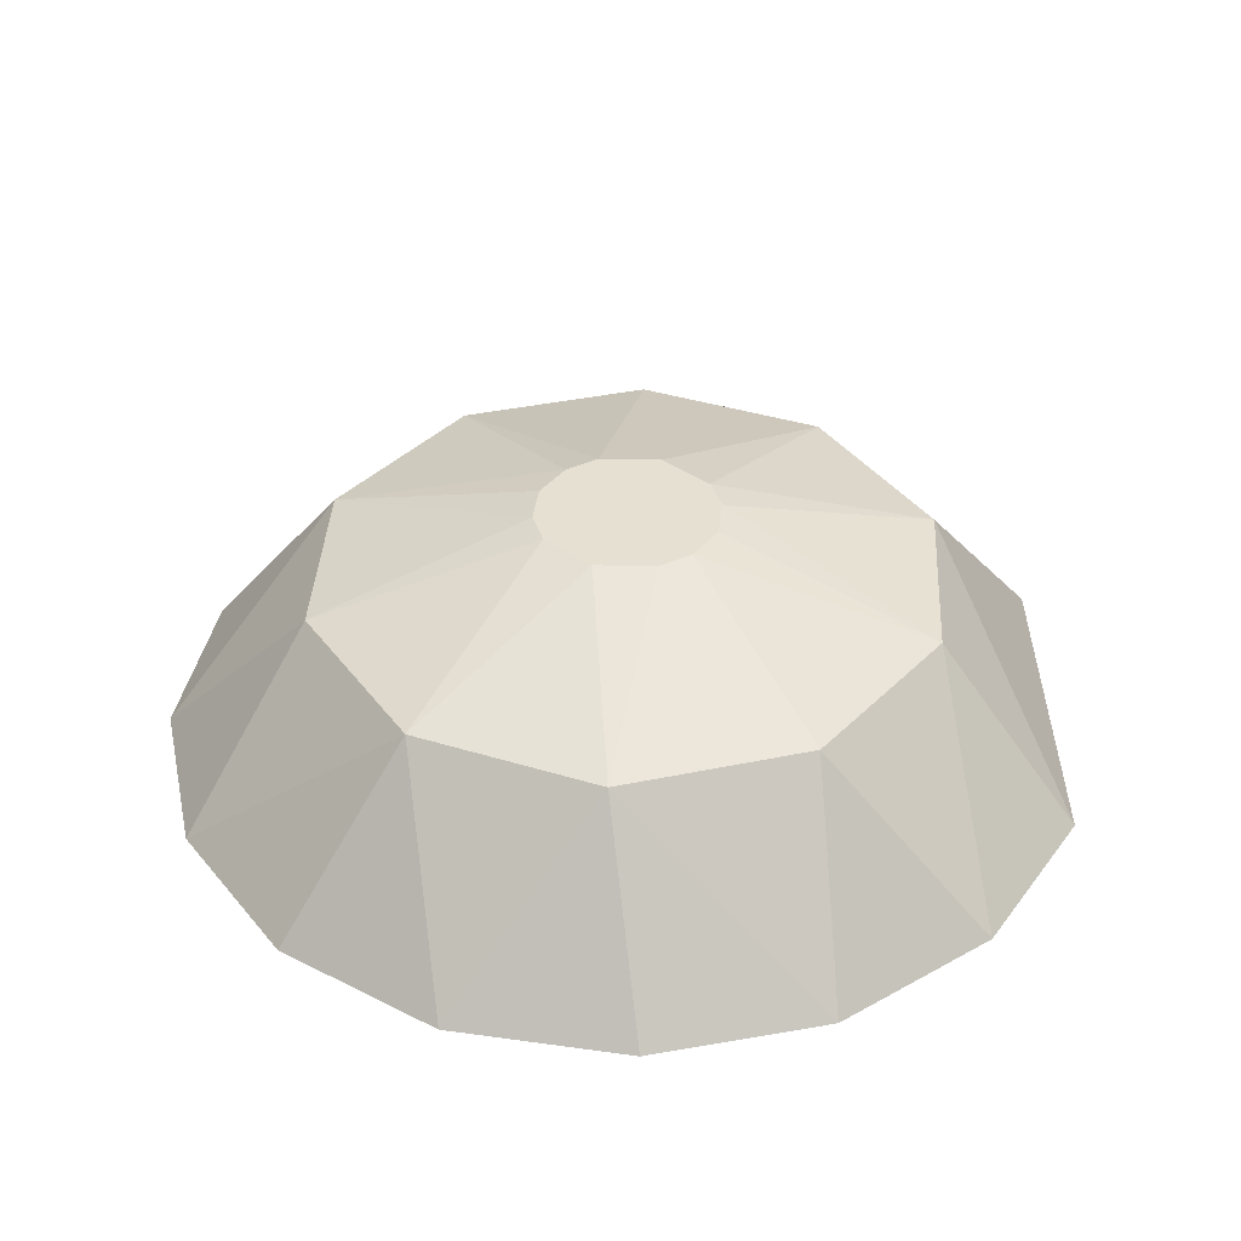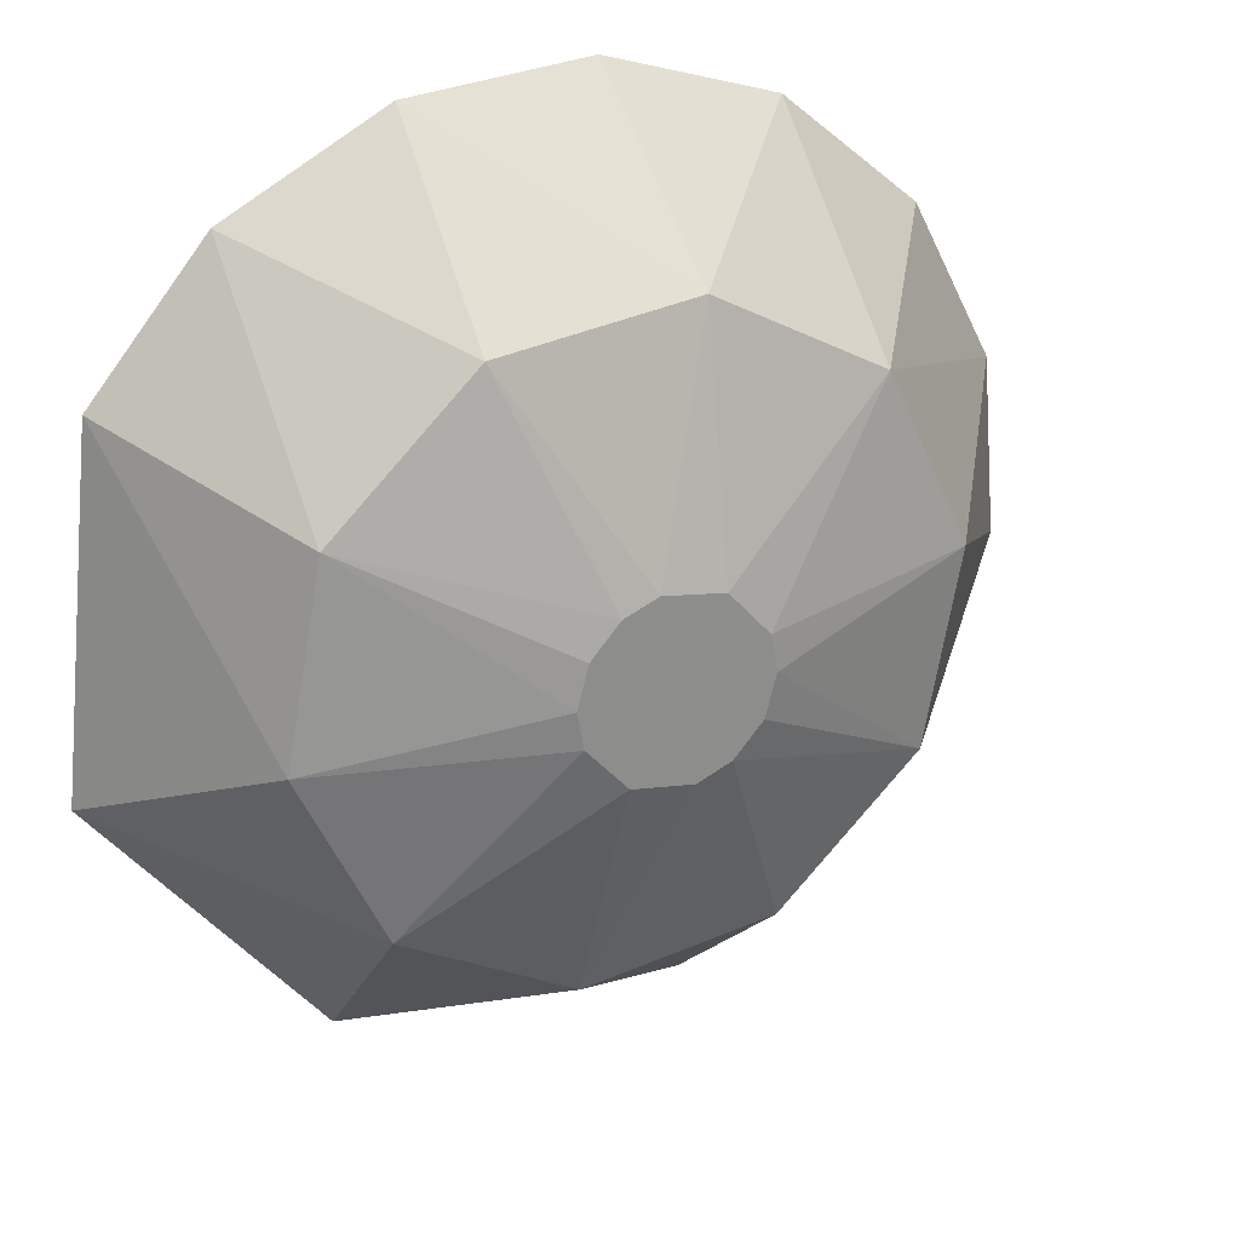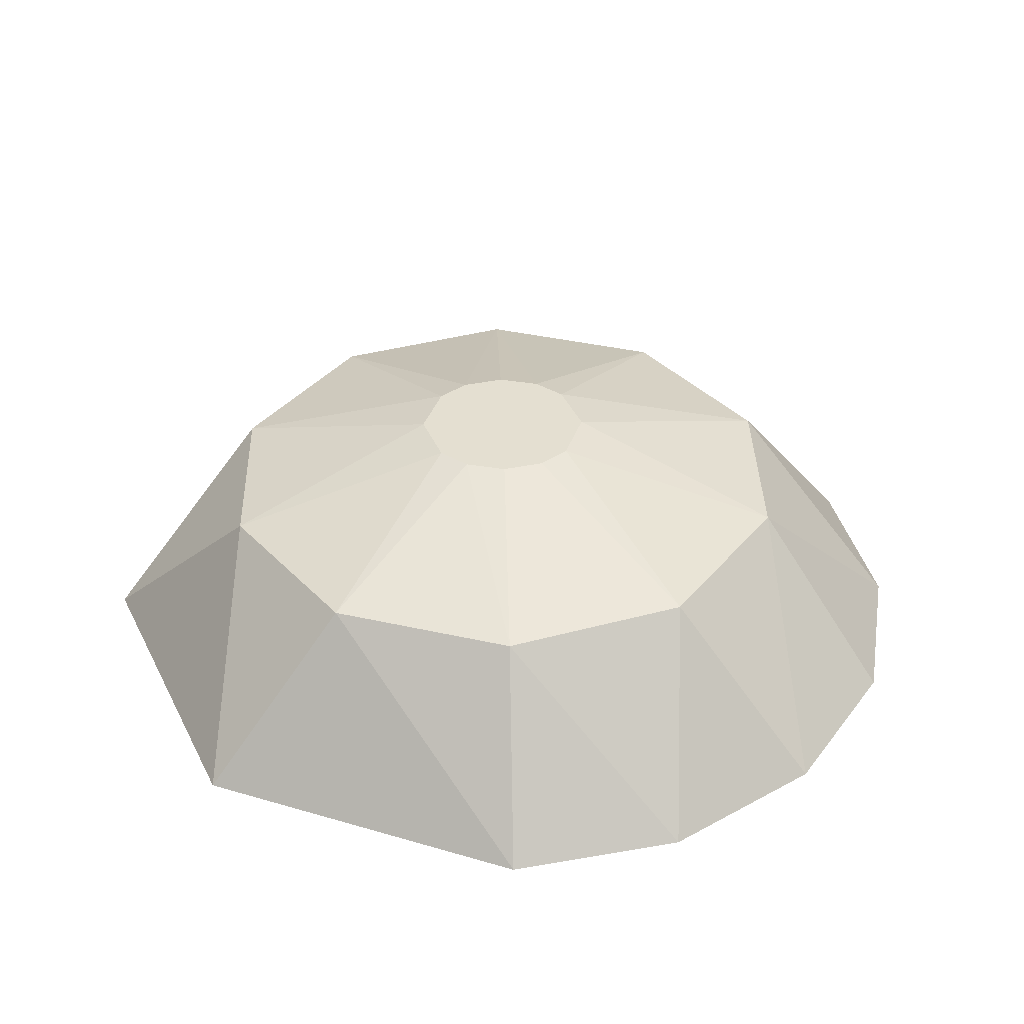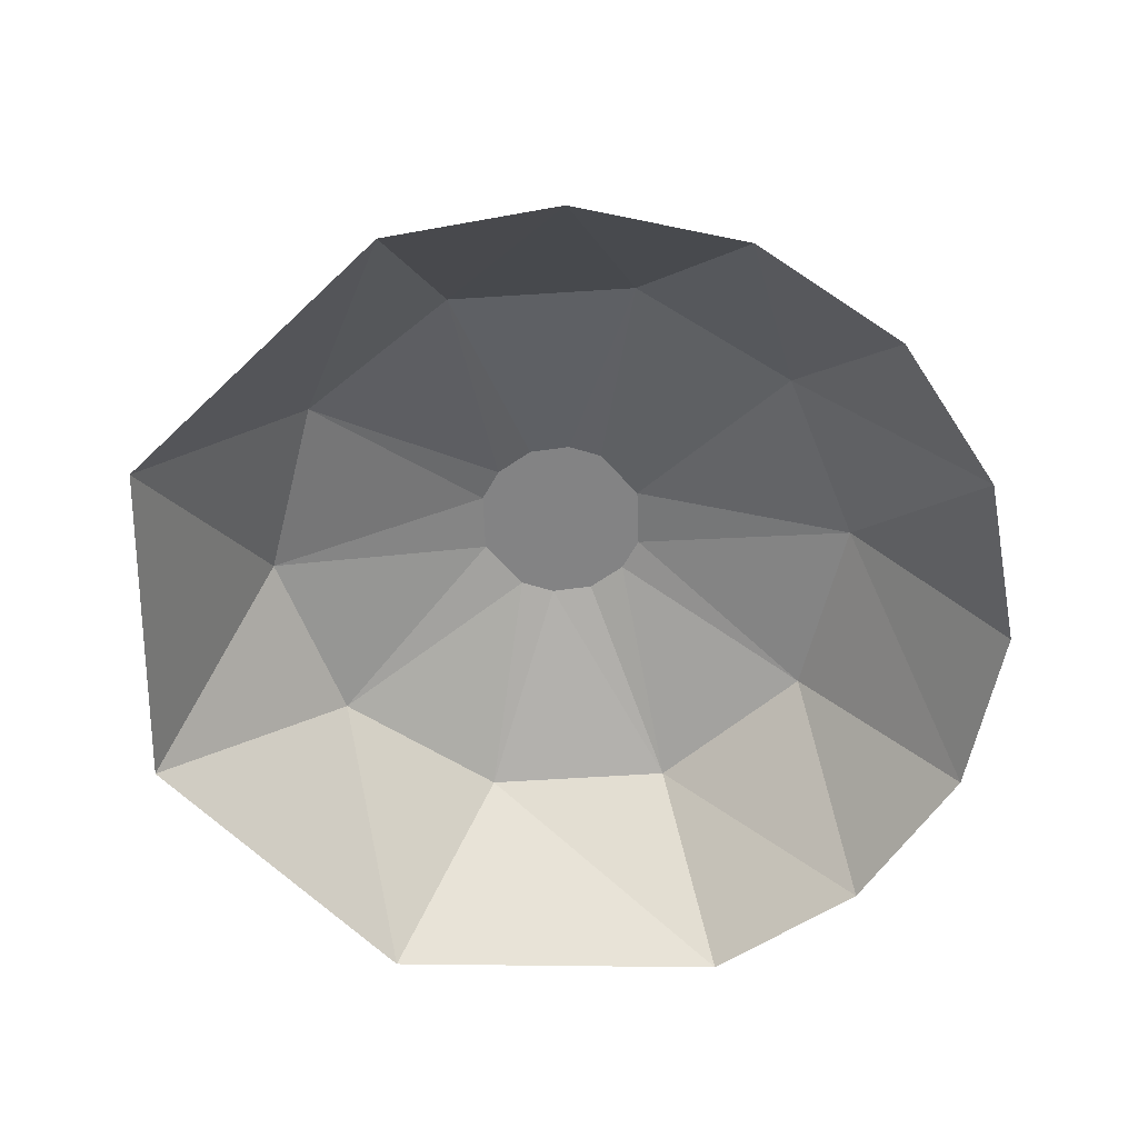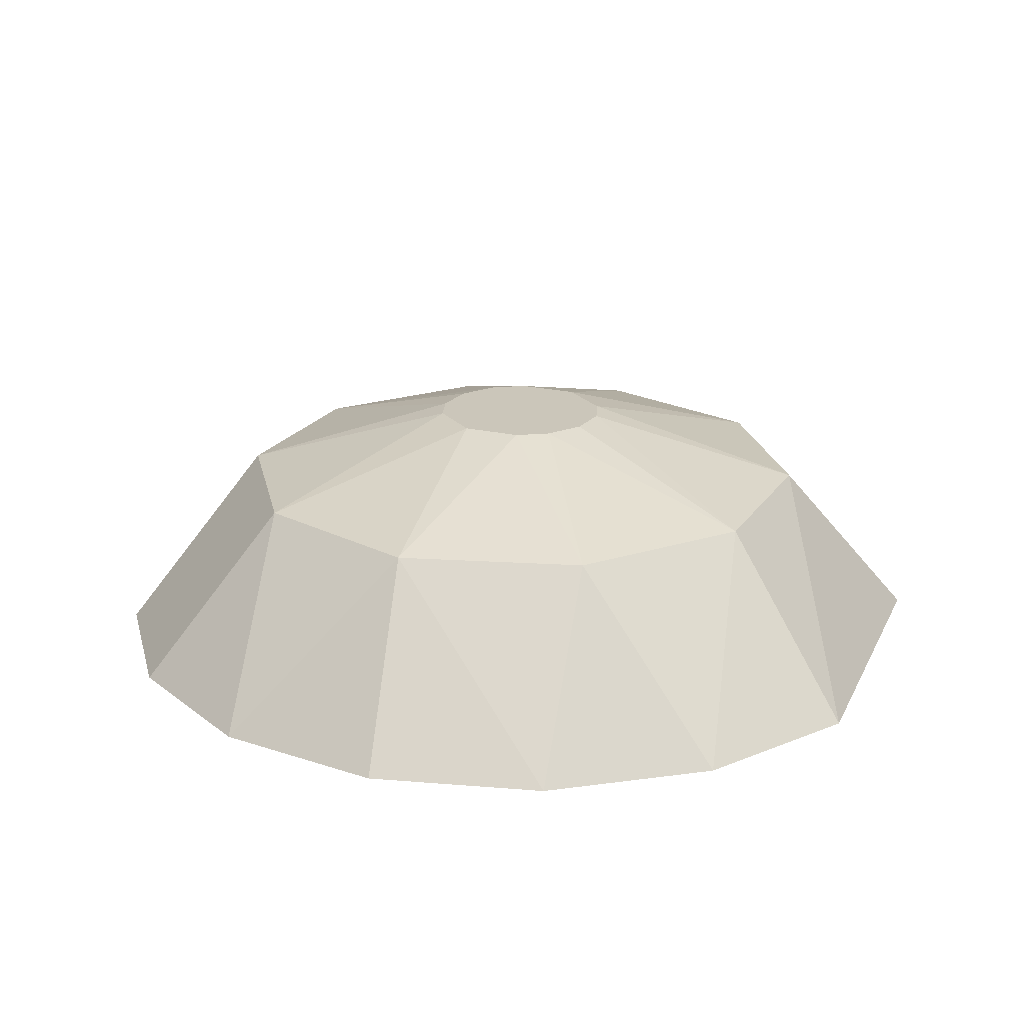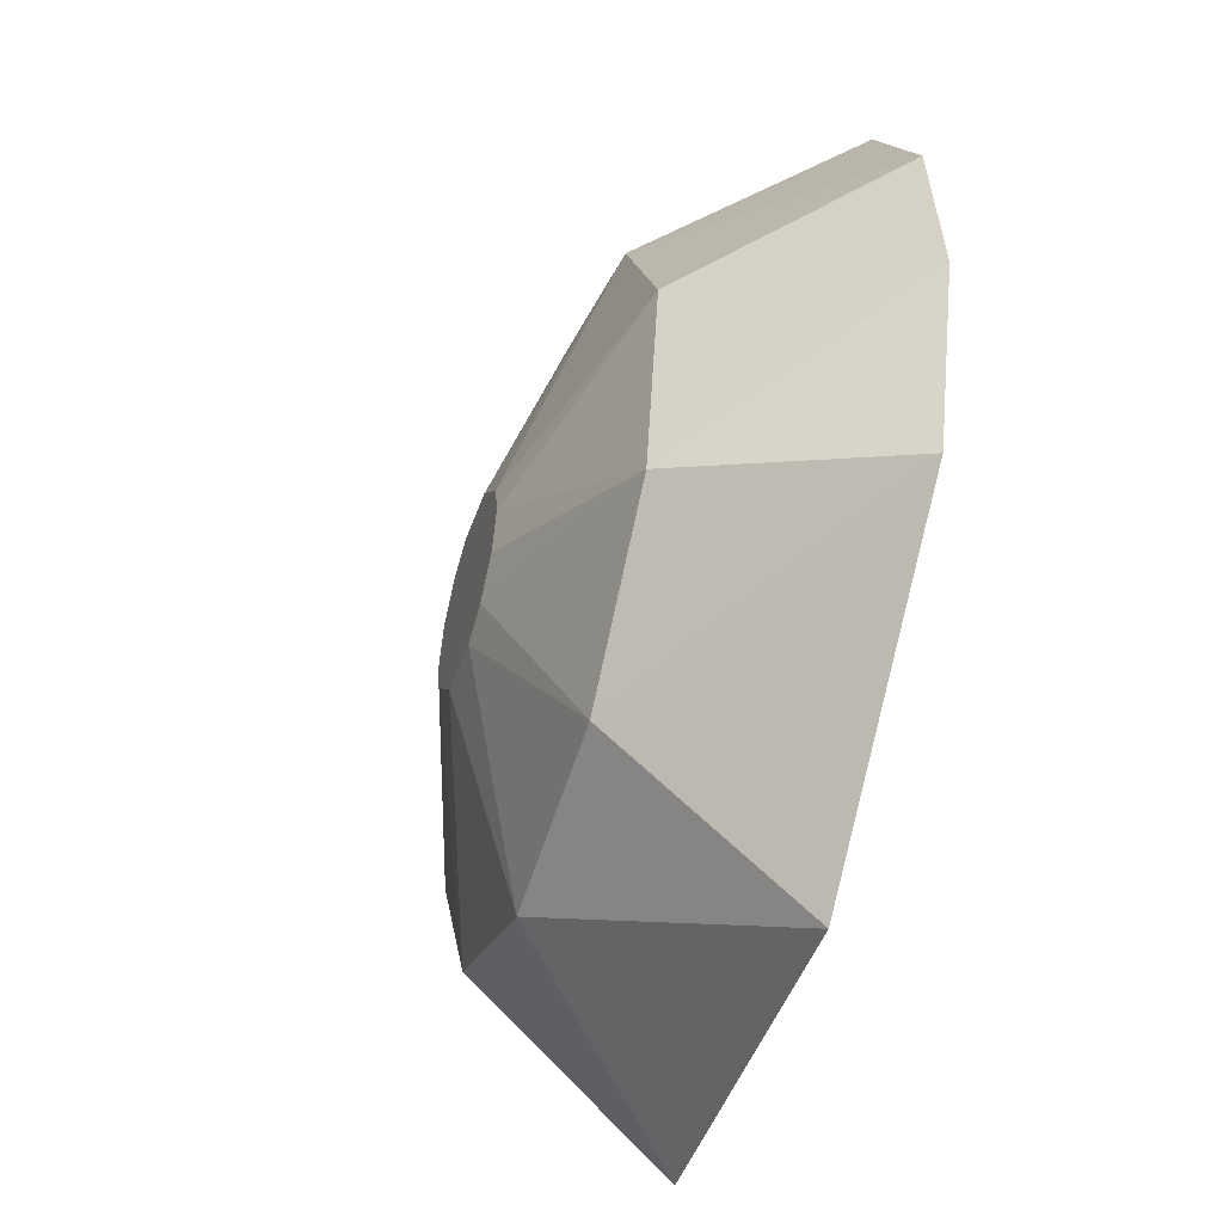
<metadata>
{"format":"obj","ext":"obj","renderer":"f3d","projection":"perspective","resolution":1024,"background":"white","views":[{"elev":38.5,"azim":-7.4,"up":"+Y"},{"elev":26.0,"azim":154.2,"up":"+Z"},{"elev":36.8,"azim":-120.2,"up":"+Y"},{"elev":-61.2,"azim":-96.9,"up":"+Y"},{"elev":21.1,"azim":13.6,"up":"+Y"},{"elev":-50.1,"azim":-107.5,"up":"+Z"}]}
</metadata>
<code>
g 38_MRSHLDSRVT-Body
v 5.8 4.832 -144.8
v 5.849 4.832 -143.7
v 6.5 4.832 -143.7
v 6.451 4.832 -144.8
v 6.777 4.832 -144.3
v 5.523 4.832 -144.3
v 6.033 4.832 -144.9
v 6.267 4.832 -143.6
v 6.732 4.832 -144.5
v 5.568 4.832 -144
v 5.6 4.832 -144.6
v 6.7 4.832 -144
v 8.052 4.358 -143.2
v 8.3 4.358 -144.5
v 8.936 3.1 -142.7
v 9.197 3.1 -145.2
v 7.726 4.358 -145.8
v 7.672 3.1 -147.1
v 6.551 4.358 -146.4
v 5.256 3.1 -147.3
v 5.222 4.358 -146.2
v 3.364 3.1 -145.8
v 4.248 4.358 -145.3
v 4 4.358 -144
v 2.993 3.1 -144.6
v 3.103 3.1 -143.4
v 4.574 4.358 -142.8
v 3.677 3.1 -142.3
v 4.628 3.1 -141.5
v 5.749 4.358 -142.1
v 5.81 3.1 -141.1
v 7.078 4.358 -142.3
v 7.044 3.1 -141.2
v 8.142 3.1 -141.8
f 1 2 3
f 4 1 3
f 5 4 3
f 6 2 1
f 7 1 4
f 8 3 2
f 9 4 5
f 10 2 6
f 11 6 1
f 12 5 3
f 13 14 5
f 12 13 5
f 15 16 14
f 14 13 15
f 9 14 17
f 9 5 14
f 17 14 16
f 16 18 17
f 4 17 19
f 4 9 17
f 18 19 17
f 18 20 19
f 19 21 7
f 7 4 19
f 20 21 19
f 20 22 21
f 1 21 23
f 11 1 23
f 1 7 21
f 22 23 21
f 23 24 6
f 11 23 6
f 25 24 23
f 22 25 23
f 25 26 24
f 10 24 27
f 10 6 24
f 27 24 26
f 28 27 26
f 28 29 27
f 2 27 30
f 2 10 27
f 29 30 27
f 29 31 30
f 30 32 8
f 8 2 30
f 33 32 30
f 31 33 30
f 33 34 32
f 3 32 13
f 12 3 13
f 3 8 32
f 13 32 34
f 15 13 34

</code>
